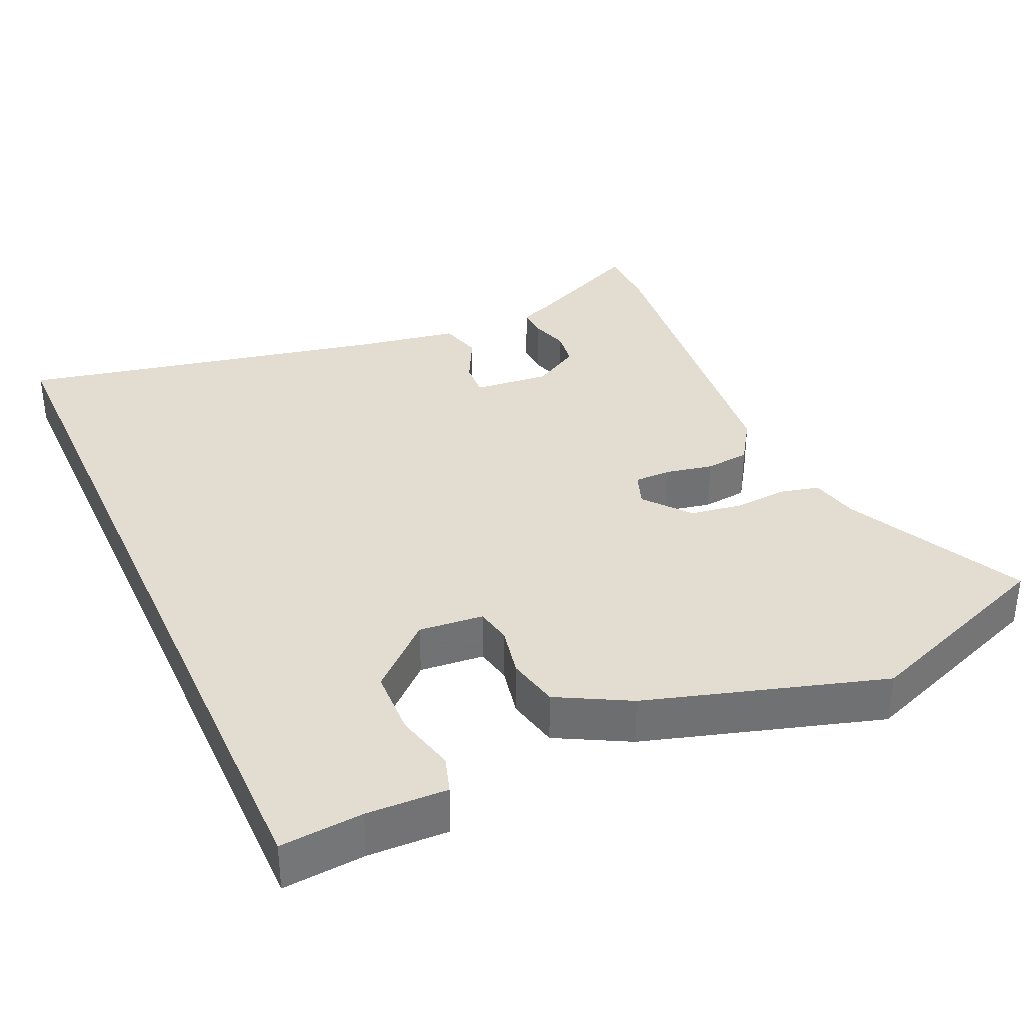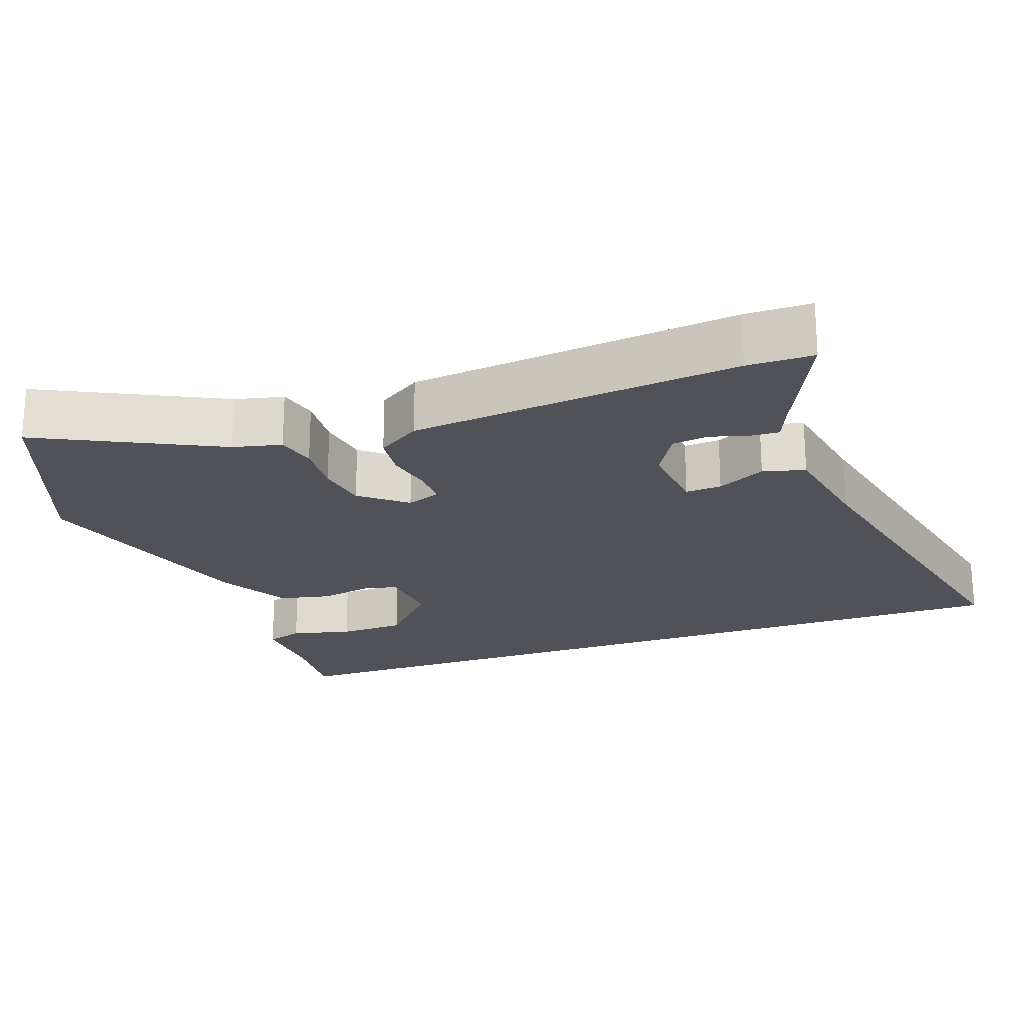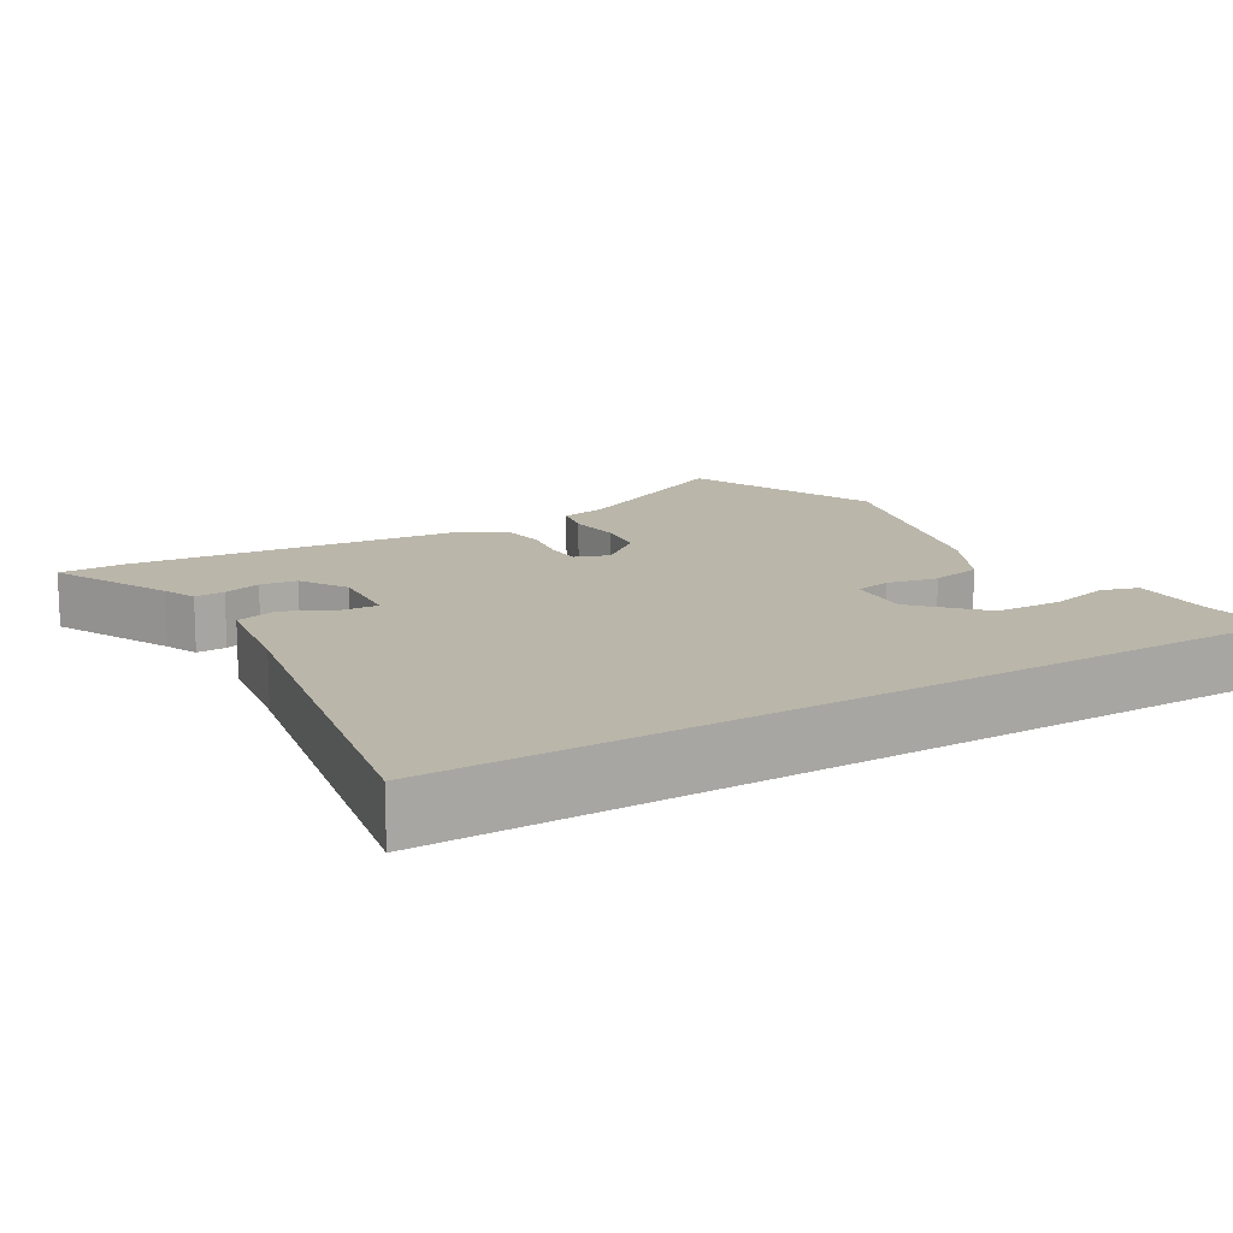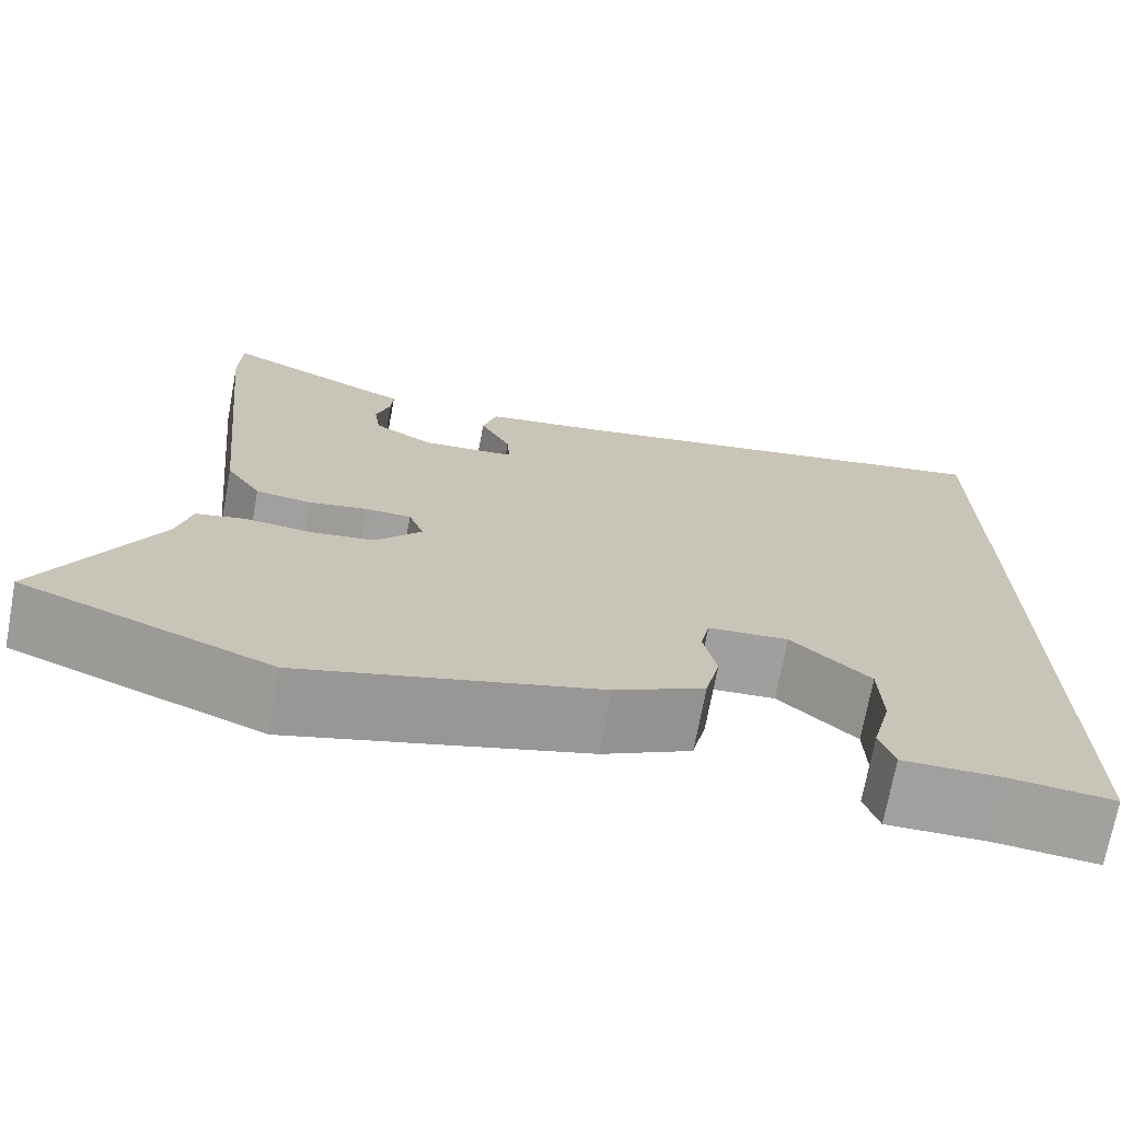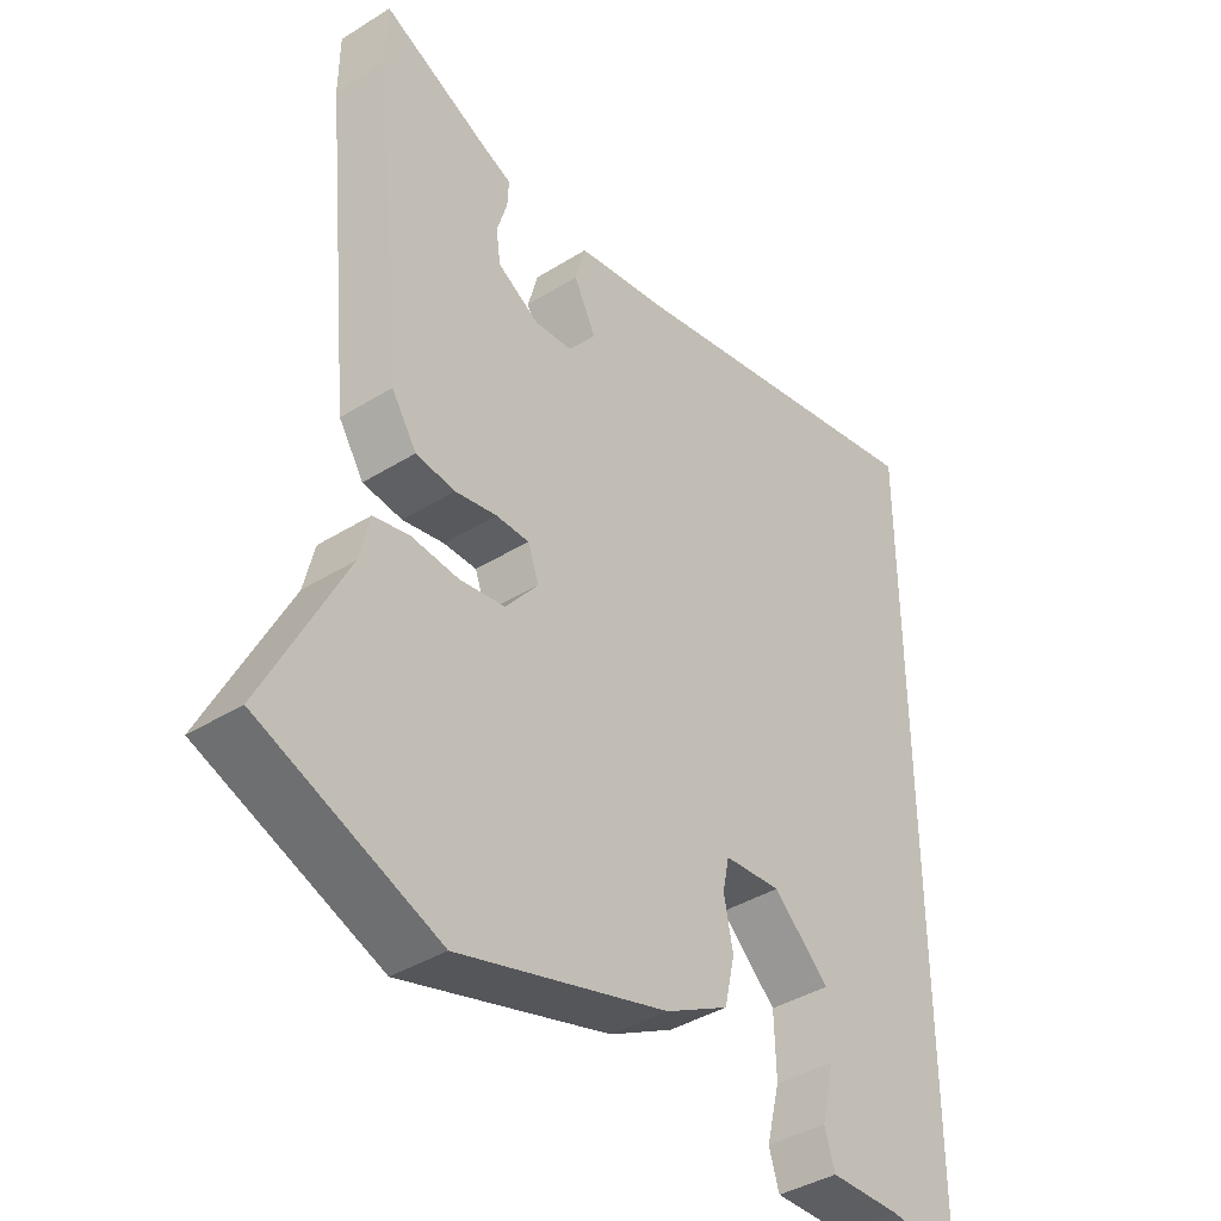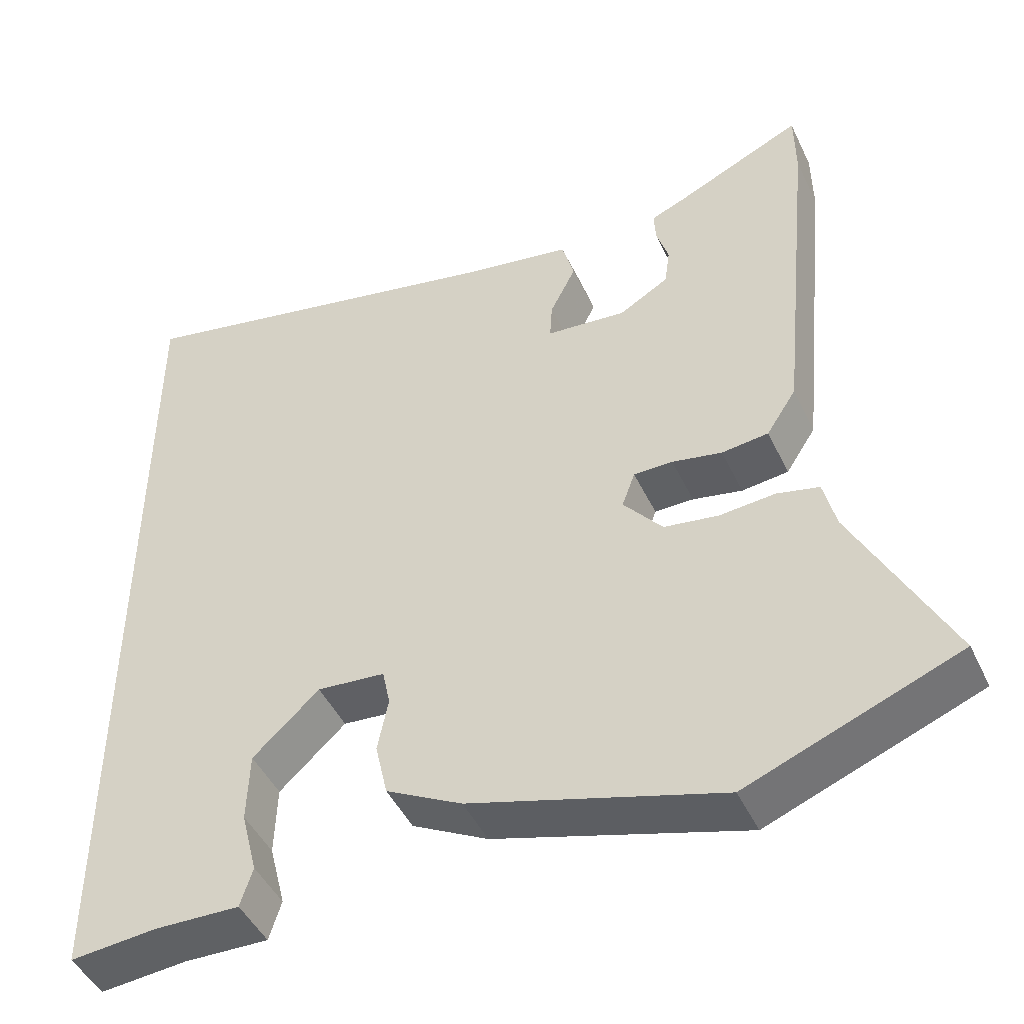
<metadata>
{"format":"obj","ext":"obj","renderer":"f3d","projection":"perspective","resolution":1024,"background":"white","views":[{"elev":35.3,"azim":155.8,"up":"+Y"},{"elev":-21.5,"azim":-70.1,"up":"+Y"},{"elev":13.8,"azim":58.5,"up":"+Y"},{"elev":-71.9,"azim":-10.6,"up":"+Z"},{"elev":-39.6,"azim":-52.3,"up":"+Z"},{"elev":-46.5,"azim":-155.4,"up":"+Z"}]}
</metadata>
<code>
v -0.5 0.07 0.49
v -0.499 0.07 0.581
v -0.333 0.07 0.504
v -0.287 0.07 0.485
v -0.289 0.07 0.444
v -0.305 0.07 0.392
v -0.298 0.07 0.342
v -0.233 0.07 0.304
v -0.128 0.07 0.314
v -0.131 0.07 0.364
v -0.165 0.07 0.431
v -0.149 0.07 0.489
v -0.004 0.07 0.514
v 0.5 0.07 0.62
v 0.5 0.07 -0.529
v 0.387 0.07 -0.519
v 0.276 0.07 -0.522
v 0.26 0.07 -0.471
v 0.281 0.07 -0.388
v 0.278 0.07 -0.296
v 0.191 0.07 -0.216
v 0.102 0.07 -0.224
v 0.092 0.07 -0.273
v 0.106 0.07 -0.343
v 0.09 0.07 -0.414
v -0.009 0.07 -0.467
v -0.335 0.07 -0.564
v -0.61 0.07 -0.457
v -0.487 0.07 -0.212
v -0.471 0.07 -0.145
v -0.416 0.07 -0.132
v -0.343 0.07 -0.138
v -0.272 0.07 -0.127
v -0.221 0.07 -0.065
v -0.238 0.07 -0.018
v -0.289 0.07 -0.018
v -0.354 0.07 -0.031
v -0.415 0.07 -0.024
v -0.454 0.07 0.036
v -0.5 0 0.49
v -0.499 0 0.581
v -0.333 0 0.504
v -0.287 0 0.485
v -0.289 0 0.444
v -0.305 0 0.392
v -0.298 0 0.342
v -0.233 0 0.304
v -0.128 0 0.314
v -0.131 0 0.364
v -0.165 0 0.431
v -0.149 0 0.489
v -0.004 0 0.514
v 0.5 0 0.62
v 0.5 0 -0.529
v 0.387 0 -0.519
v 0.276 0 -0.522
v 0.26 0 -0.471
v 0.281 0 -0.388
v 0.278 0 -0.296
v 0.191 0 -0.216
v 0.102 0 -0.224
v 0.092 0 -0.273
v 0.106 0 -0.343
v 0.09 0 -0.414
v -0.009 0 -0.467
v -0.335 0 -0.564
v -0.61 0 -0.457
v -0.487 0 -0.212
v -0.471 0 -0.145
v -0.416 0 -0.132
v -0.343 0 -0.138
v -0.272 0 -0.127
v -0.221 0 -0.065
v -0.238 0 -0.018
v -0.289 0 -0.018
v -0.354 0 -0.031
v -0.415 0 -0.024
v -0.454 0 0.036
f 1 2 3
f 39 1 3
f 38 39 3
f 37 38 3
f 36 37 3
f 35 36 3
f 34 35 3
f 29 30 31 32
f 29 32 33
f 28 29 33
f 27 28 33
f 26 27 33
f 25 26 33
f 24 25 33
f 23 24 33
f 22 23 33 34
f 16 17 18 19
f 16 19 20
f 15 16 20
f 14 15 20
f 13 14 20
f 13 20 21
f 12 13 21
f 11 12 21
f 10 11 21
f 3 4 5 6
f 3 6 7
f 34 3 7
f 22 34 7 8
f 9 10 21 22
f 8 9 22
f 42 41 40
f 42 40 78
f 42 78 77
f 42 77 76
f 42 76 75
f 42 75 74
f 42 74 73
f 71 70 69 68
f 72 71 68
f 72 68 67
f 72 67 66
f 72 66 65
f 72 65 64
f 72 64 63
f 72 63 62
f 73 72 62 61
f 58 57 56 55
f 59 58 55
f 59 55 54
f 59 54 53
f 59 53 52
f 60 59 52
f 60 52 51
f 60 51 50
f 60 50 49
f 45 44 43 42
f 46 45 42
f 46 42 73
f 47 46 73 61
f 61 60 49 48
f 61 48 47
f 1 40 41 2
f 2 41 42 3
f 3 42 43 4
f 4 43 44 5
f 5 44 45 6
f 6 45 46 7
f 7 46 47 8
f 8 47 48 9
f 9 48 49 10
f 10 49 50 11
f 11 50 51 12
f 12 51 52 13
f 13 52 53 14
f 14 53 54 15
f 15 54 55 16
f 16 55 56 17
f 17 56 57 18
f 18 57 58 19
f 19 58 59 20
f 20 59 60 21
f 21 60 61 22
f 22 61 62 23
f 23 62 63 24
f 24 63 64 25
f 25 64 65 26
f 26 65 66 27
f 27 66 67 28
f 28 67 68 29
f 29 68 69 30
f 30 69 70 31
f 31 70 71 32
f 32 71 72 33
f 33 72 73 34
f 34 73 74 35
f 35 74 75 36
f 36 75 76 37
f 37 76 77 38
f 38 77 78 39
f 39 78 40 1

</code>
